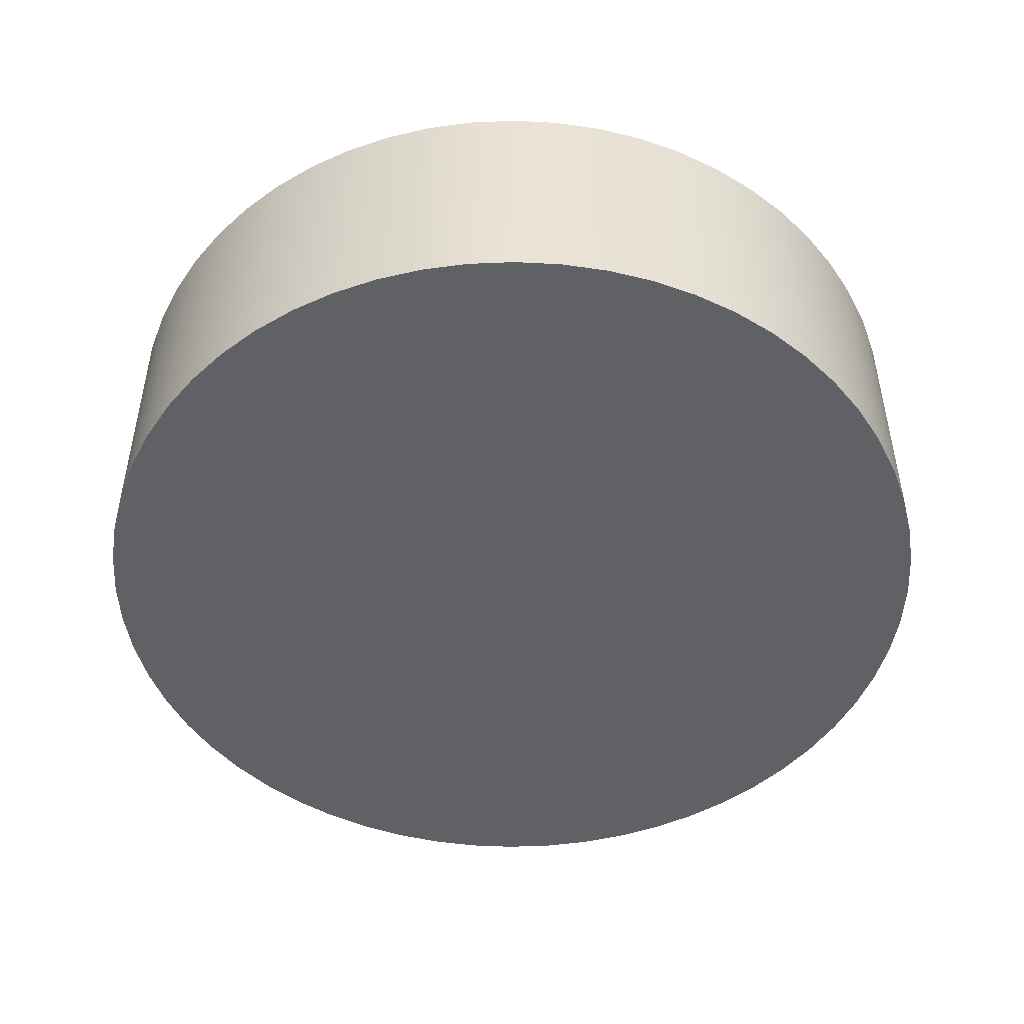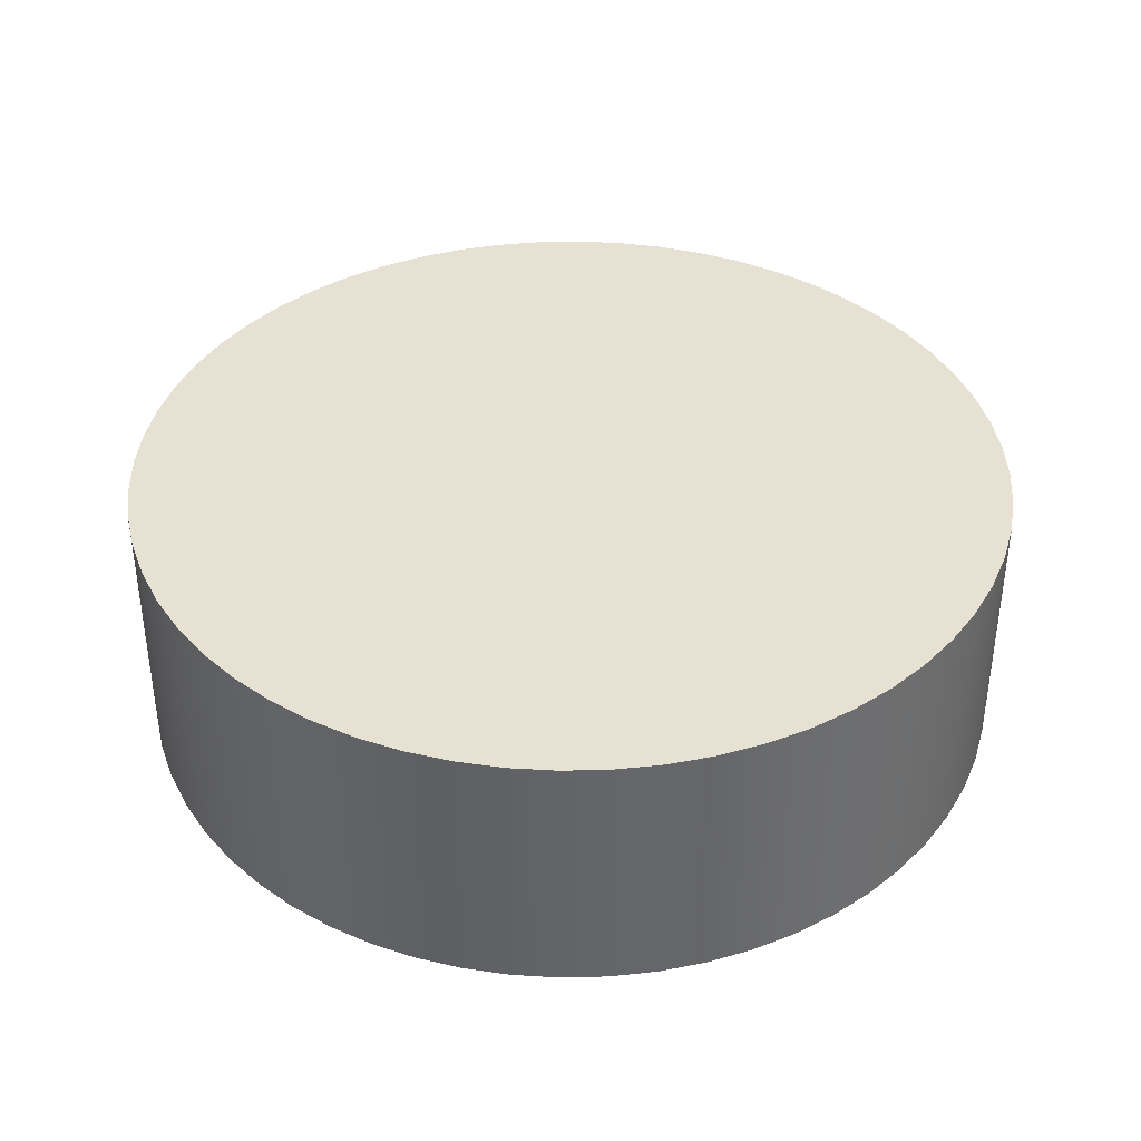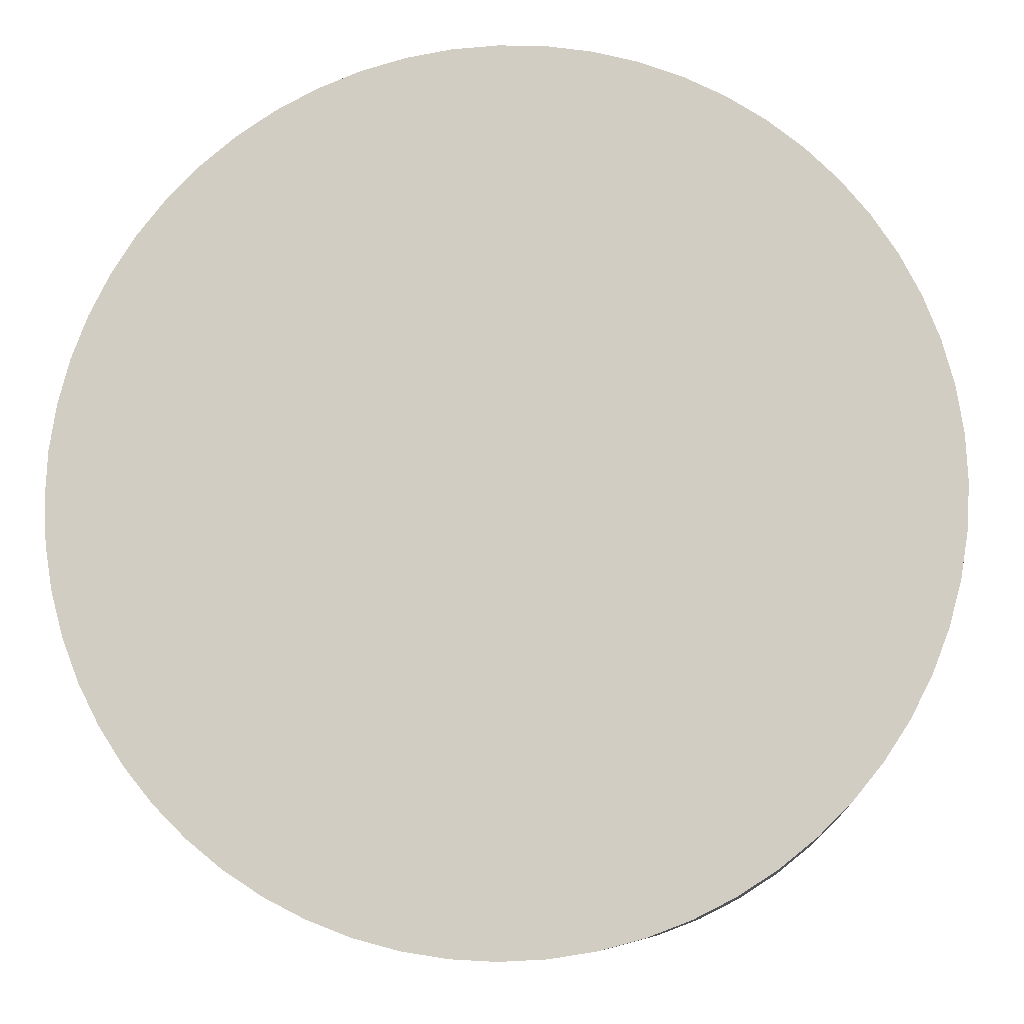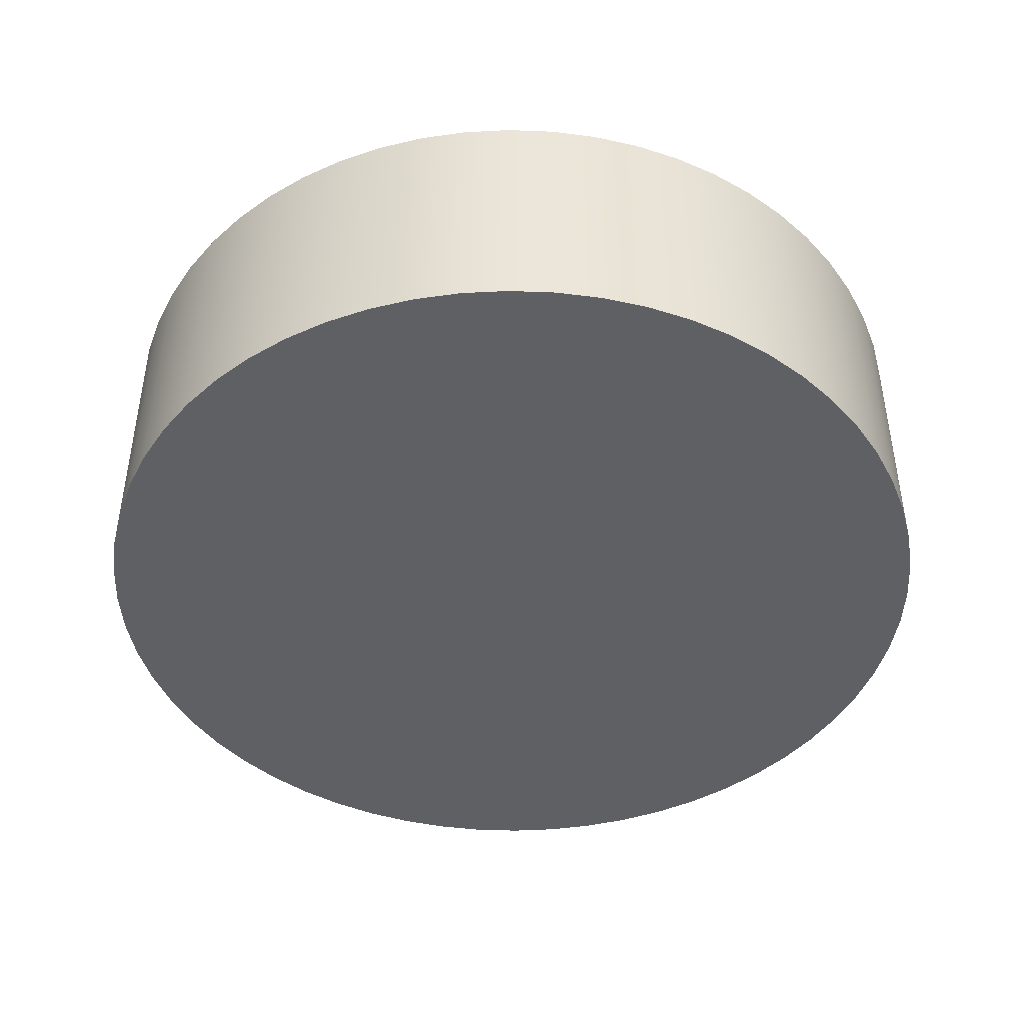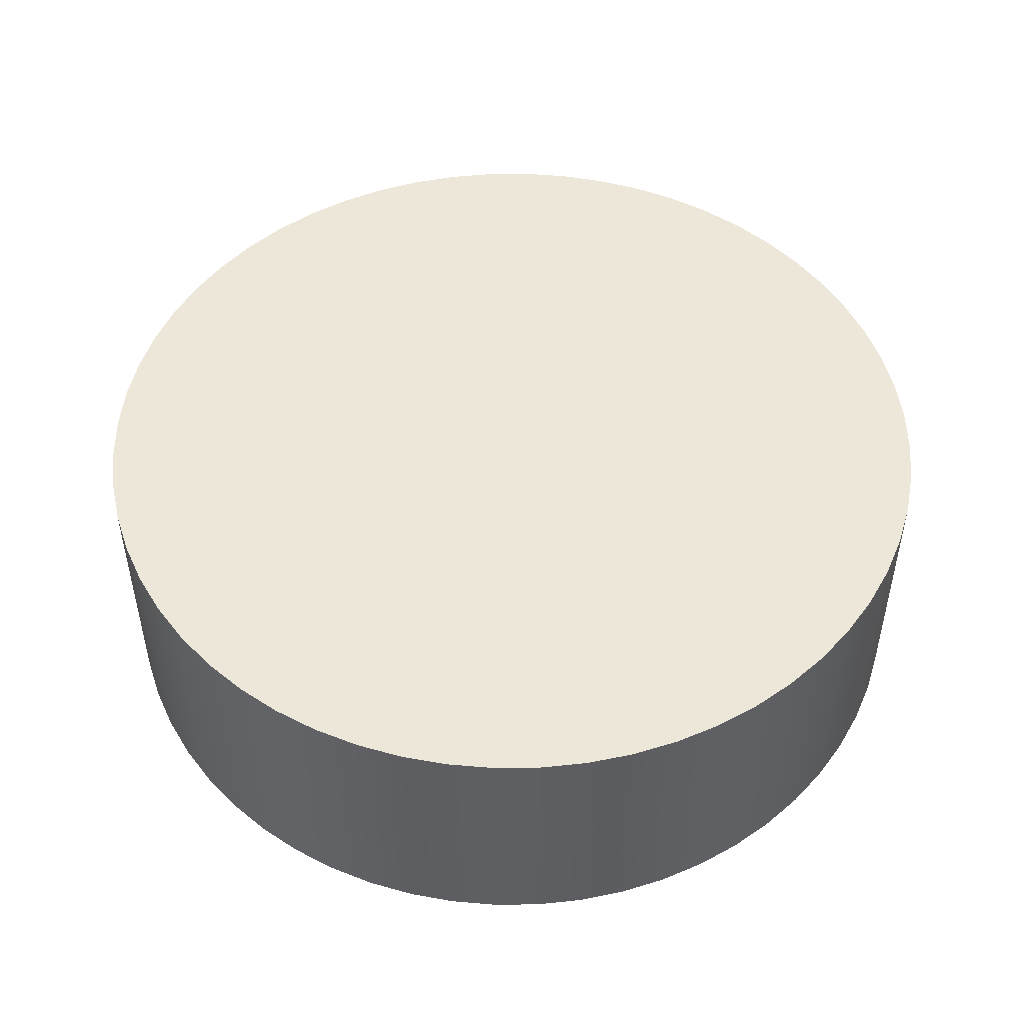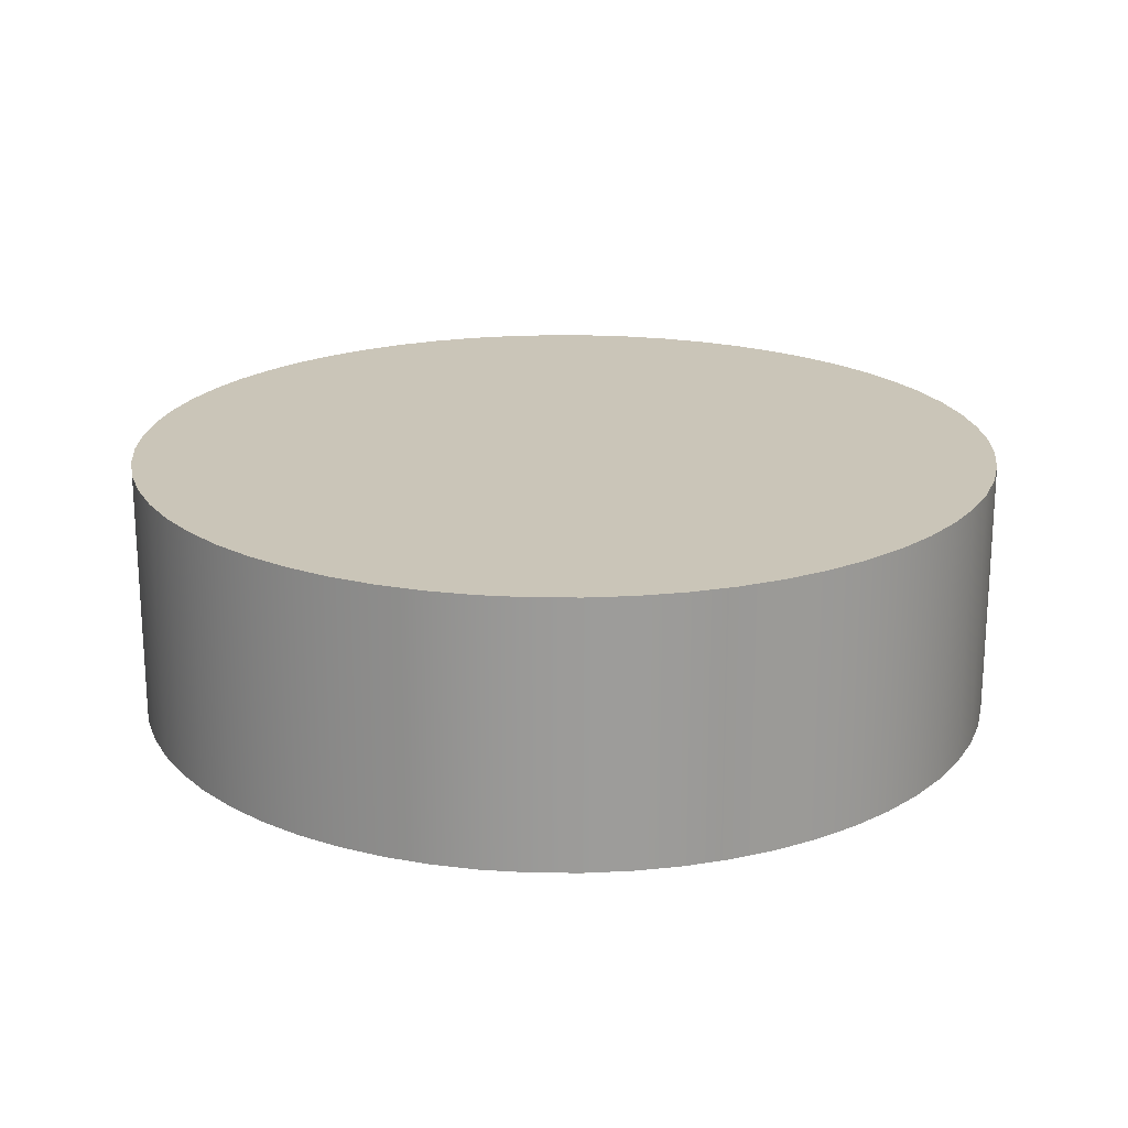
<metadata>
{"format":"obj","ext":"obj","renderer":"f3d","projection":"perspective","resolution":1024,"background":"white","views":[{"elev":-48.7,"azim":59.7,"up":"+Y"},{"elev":38.7,"azim":-10.7,"up":"+Y"},{"elev":-9.2,"azim":-174.3,"up":"+Z"},{"elev":-44.4,"azim":-77.5,"up":"+Y"},{"elev":49.7,"azim":-129.7,"up":"+Y"},{"elev":20.3,"azim":171.9,"up":"+Y"}]}
</metadata>
<code>
v -1.5 0.9 1.837e-16
v -1.492 0.9 -0.1568
v -1.467 0.9 -0.3119
v -1.427 0.9 -0.4635
v -1.37 0.9 -0.6101
v -1.299 0.9 -0.75
v -1.214 0.9 -0.8817
v -1.115 0.9 -1.004
v -1.004 0.9 -1.115
v -0.8817 0.9 -1.214
v -0.75 0.9 -1.299
v -0.6101 0.9 -1.37
v -0.4635 0.9 -1.427
v -0.3119 0.9 -1.467
v -0.1568 0.9 -1.492
v 9.185e-17 0.9 -1.5
v 0.1568 0.9 -1.492
v 0.3119 0.9 -1.467
v 0.4635 0.9 -1.427
v 0.6101 0.9 -1.37
v 0.75 0.9 -1.299
v 0.8817 0.9 -1.214
v 1.004 0.9 -1.115
v 1.115 0.9 -1.004
v 1.214 0.9 -0.8817
v 1.299 0.9 -0.75
v 1.37 0.9 -0.6101
v 1.427 0.9 -0.4635
v 1.467 0.9 -0.3119
v 1.492 0.9 -0.1568
v 1.5 0.9 0
v 1.492 0.9 0.1568
v 1.467 0.9 0.3119
v 1.427 0.9 0.4635
v 1.37 0.9 0.6101
v 1.299 0.9 0.75
v 1.214 0.9 0.8817
v 1.115 0.9 1.004
v 1.004 0.9 1.115
v 0.8817 0.9 1.214
v 0.75 0.9 1.299
v 0.6101 0.9 1.37
v 0.4635 0.9 1.427
v 0.3119 0.9 1.467
v 0.1568 0.9 1.492
v 9.185e-17 0.9 1.5
v -0.1568 0.9 1.492
v -0.3119 0.9 1.467
v -0.4635 0.9 1.427
v -0.6101 0.9 1.37
v -0.75 0.9 1.299
v -0.8817 0.9 1.214
v -1.004 0.9 1.115
v -1.115 0.9 1.004
v -1.214 0.9 0.8817
v -1.299 0.9 0.75
v -1.37 0.9 0.6101
v -1.427 0.9 0.4635
v -1.467 0.9 0.3119
v -1.492 0.9 0.1568
v -1.5 0 1.837e-16
v -1.492 0 0.1568
v -1.467 0 0.3119
v -1.427 0 0.4635
v -1.37 0 0.6101
v -1.299 0 0.75
v -1.214 0 0.8817
v -1.115 0 1.004
v -1.004 0 1.115
v -0.8817 0 1.214
v -0.75 0 1.299
v -0.6101 0 1.37
v -0.4635 0 1.427
v -0.3119 0 1.467
v -0.1568 0 1.492
v 9.185e-17 0 1.5
v 0.1568 0 1.492
v 0.3119 0 1.467
v 0.4635 0 1.427
v 0.6101 0 1.37
v 0.75 0 1.299
v 0.8817 0 1.214
v 1.004 0 1.115
v 1.115 0 1.004
v 1.214 0 0.8817
v 1.299 0 0.75
v 1.37 0 0.6101
v 1.427 0 0.4635
v 1.467 0 0.3119
v 1.492 0 0.1568
v 1.5 0 0
v 1.492 0 -0.1568
v 1.467 0 -0.3119
v 1.427 0 -0.4635
v 1.37 0 -0.6101
v 1.299 0 -0.75
v 1.214 0 -0.8817
v 1.115 0 -1.004
v 1.004 0 -1.115
v 0.8817 0 -1.214
v 0.75 0 -1.299
v 0.6101 0 -1.37
v 0.4635 0 -1.427
v 0.3119 0 -1.467
v 0.1568 0 -1.492
v 9.185e-17 0 -1.5
v -0.1568 0 -1.492
v -0.3119 0 -1.467
v -0.4635 0 -1.427
v -0.6101 0 -1.37
v -0.75 0 -1.299
v -0.8817 0 -1.214
v -1.004 0 -1.115
v -1.115 0 -1.004
v -1.214 0 -0.8817
v -1.299 0 -0.75
v -1.37 0 -0.6101
v -1.427 0 -0.4635
v -1.467 0 -0.3119
v -1.492 0 -0.1568
v -1.5 0 1.837e-16
v -1.5 0.9 1.837e-16
v -1.5 0.9 1.837e-16
v -1.492 0.9 0.1568
v -1.467 0.9 0.3119
v -1.427 0.9 0.4635
v -1.37 0.9 0.6101
v -1.299 0.9 0.75
v -1.214 0.9 0.8817
v -1.115 0.9 1.004
v -1.004 0.9 1.115
v -0.8817 0.9 1.214
v -0.75 0.9 1.299
v -0.6101 0.9 1.37
v -0.4635 0.9 1.427
v -0.3119 0.9 1.467
v -0.1568 0.9 1.492
v 9.185e-17 0.9 1.5
v 0.1568 0.9 1.492
v 0.3119 0.9 1.467
v 0.4635 0.9 1.427
v 0.6101 0.9 1.37
v 0.75 0.9 1.299
v 0.8817 0.9 1.214
v 1.004 0.9 1.115
v 1.115 0.9 1.004
v 1.214 0.9 0.8817
v 1.299 0.9 0.75
v 1.37 0.9 0.6101
v 1.427 0.9 0.4635
v 1.467 0.9 0.3119
v 1.492 0.9 0.1568
v 1.5 0.9 0
v 1.492 0.9 -0.1568
v 1.467 0.9 -0.3119
v 1.427 0.9 -0.4635
v 1.37 0.9 -0.6101
v 1.299 0.9 -0.75
v 1.214 0.9 -0.8817
v 1.115 0.9 -1.004
v 1.004 0.9 -1.115
v 0.8817 0.9 -1.214
v 0.75 0.9 -1.299
v 0.6101 0.9 -1.37
v 0.4635 0.9 -1.427
v 0.3119 0.9 -1.467
v 0.1568 0.9 -1.492
v 9.185e-17 0.9 -1.5
v -0.1568 0.9 -1.492
v -0.3119 0.9 -1.467
v -0.4635 0.9 -1.427
v -0.6101 0.9 -1.37
v -0.75 0.9 -1.299
v -0.8817 0.9 -1.214
v -1.004 0.9 -1.115
v -1.115 0.9 -1.004
v -1.214 0.9 -0.8817
v -1.299 0.9 -0.75
v -1.37 0.9 -0.6101
v -1.427 0.9 -0.4635
v -1.467 0.9 -0.3119
v -1.492 0.9 -0.1568
v -1.5 0 1.837e-16
v -1.492 0 -0.1568
v -1.467 0 -0.3119
v -1.427 0 -0.4635
v -1.37 0 -0.6101
v -1.299 0 -0.75
v -1.214 0 -0.8817
v -1.115 0 -1.004
v -1.004 0 -1.115
v -0.8817 0 -1.214
v -0.75 0 -1.299
v -0.6101 0 -1.37
v -0.4635 0 -1.427
v -0.3119 0 -1.467
v -0.1568 0 -1.492
v 9.185e-17 0 -1.5
v 0.1568 0 -1.492
v 0.3119 0 -1.467
v 0.4635 0 -1.427
v 0.6101 0 -1.37
v 0.75 0 -1.299
v 0.8817 0 -1.214
v 1.004 0 -1.115
v 1.115 0 -1.004
v 1.214 0 -0.8817
v 1.299 0 -0.75
v 1.37 0 -0.6101
v 1.427 0 -0.4635
v 1.467 0 -0.3119
v 1.492 0 -0.1568
v 1.5 0 0
v 1.492 0 0.1568
v 1.467 0 0.3119
v 1.427 0 0.4635
v 1.37 0 0.6101
v 1.299 0 0.75
v 1.214 0 0.8817
v 1.115 0 1.004
v 1.004 0 1.115
v 0.8817 0 1.214
v 0.75 0 1.299
v 0.6101 0 1.37
v 0.4635 0 1.427
v 0.3119 0 1.467
v 0.1568 0 1.492
v 9.185e-17 0 1.5
v -0.1568 0 1.492
v -0.3119 0 1.467
v -0.4635 0 1.427
v -0.6101 0 1.37
v -0.75 0 1.299
v -0.8817 0 1.214
v -1.004 0 1.115
v -1.115 0 1.004
v -1.214 0 0.8817
v -1.299 0 0.75
v -1.37 0 0.6101
v -1.427 0 0.4635
v -1.467 0 0.3119
v -1.492 0 0.1568
g dee7f7e2-e2b0-11ea-ae25-54bf646e7e1f
f 2 120 1
f 1 120 121
f 122 61 60
f 60 61 62
f 60 62 59
f 59 62 63
f 59 63 58
f 58 63 64
f 58 64 57
f 57 64 65
f 57 65 56
f 56 65 66
f 56 66 55
f 55 66 67
f 55 67 54
f 54 67 68
f 54 68 53
f 53 68 69
f 53 69 52
f 52 69 70
f 52 70 51
f 51 70 71
f 51 71 50
f 50 71 72
f 50 72 49
f 49 72 73
f 49 73 48
f 48 73 74
f 48 74 47
f 47 74 75
f 47 75 46
f 46 75 76
f 46 76 45
f 45 76 77
f 45 77 44
f 44 77 78
f 44 78 43
f 43 78 79
f 43 79 42
f 42 79 80
f 42 80 41
f 41 80 81
f 41 81 40
f 40 81 82
f 40 82 39
f 39 82 83
f 39 83 38
f 38 83 84
f 38 84 37
f 37 84 85
f 37 85 36
f 36 85 86
f 36 86 35
f 35 86 87
f 35 87 34
f 34 87 88
f 34 88 33
f 33 88 89
f 33 89 32
f 32 89 90
f 32 90 31
f 31 90 91
f 31 91 30
f 30 91 92
f 30 92 29
f 29 92 93
f 29 93 28
f 28 93 94
f 28 94 27
f 27 94 95
f 27 95 26
f 26 95 96
f 26 96 25
f 25 96 97
f 25 97 24
f 24 97 98
f 24 98 23
f 23 98 99
f 23 99 22
f 22 99 100
f 22 100 21
f 21 100 101
f 21 101 20
f 20 101 102
f 20 102 19
f 19 102 103
f 19 103 18
f 18 103 104
f 18 104 17
f 17 104 105
f 17 105 16
f 16 105 106
f 16 106 15
f 15 106 107
f 15 107 14
f 14 107 108
f 14 108 13
f 13 108 109
f 13 109 12
f 12 109 110
f 12 110 11
f 11 110 111
f 11 111 10
f 10 111 112
f 10 112 9
f 9 112 113
f 9 113 8
f 8 113 114
f 8 114 7
f 7 114 115
f 7 115 6
f 6 115 116
f 6 116 5
f 5 116 117
f 5 117 4
f 4 117 118
f 4 118 3
f 3 118 119
f 3 119 2
f 2 119 120
g dee9304c-e2b0-11ea-a435-54bf646e7e1f
f 124 152 123
f 123 152 153
f 123 153 182
f 182 153 154
f 182 154 181
f 181 154 155
f 181 155 180
f 180 155 156
f 180 156 179
f 179 156 157
f 179 157 178
f 178 157 158
f 178 158 177
f 177 158 159
f 177 159 176
f 176 159 160
f 176 160 175
f 175 160 161
f 175 161 174
f 174 161 162
f 174 162 173
f 173 162 163
f 173 163 172
f 172 163 164
f 172 164 171
f 171 164 165
f 171 165 170
f 170 165 166
f 170 166 169
f 169 166 167
f 169 167 168
f 152 124 151
f 151 124 125
f 151 125 150
f 150 125 126
f 150 126 149
f 149 126 127
f 149 127 148
f 148 127 128
f 148 128 147
f 147 128 129
f 147 129 146
f 146 129 130
f 146 130 145
f 145 130 131
f 145 131 144
f 144 131 132
f 144 132 143
f 143 132 133
f 143 133 142
f 142 133 134
f 142 134 141
f 141 134 135
f 141 135 140
f 140 135 136
f 140 136 139
f 139 136 137
f 139 137 138
g deea8fc2-e2b0-11ea-a3b5-54bf646e7e1f
f 184 212 183
f 183 212 213
f 183 213 242
f 242 213 214
f 242 214 241
f 241 214 215
f 241 215 240
f 240 215 216
f 240 216 239
f 239 216 217
f 239 217 238
f 238 217 218
f 238 218 237
f 237 218 219
f 237 219 236
f 236 219 220
f 236 220 235
f 235 220 221
f 235 221 234
f 234 221 222
f 234 222 233
f 233 222 223
f 233 223 232
f 232 223 224
f 232 224 231
f 231 224 225
f 231 225 230
f 230 225 226
f 230 226 229
f 229 226 227
f 229 227 228
f 212 184 211
f 211 184 185
f 211 185 210
f 210 185 186
f 210 186 209
f 209 186 187
f 209 187 208
f 208 187 188
f 208 188 207
f 207 188 189
f 207 189 206
f 206 189 190
f 206 190 205
f 205 190 191
f 205 191 204
f 204 191 192
f 204 192 203
f 203 192 193
f 203 193 202
f 202 193 194
f 202 194 201
f 201 194 195
f 201 195 200
f 200 195 196
f 200 196 199
f 199 196 197
f 199 197 198

</code>
